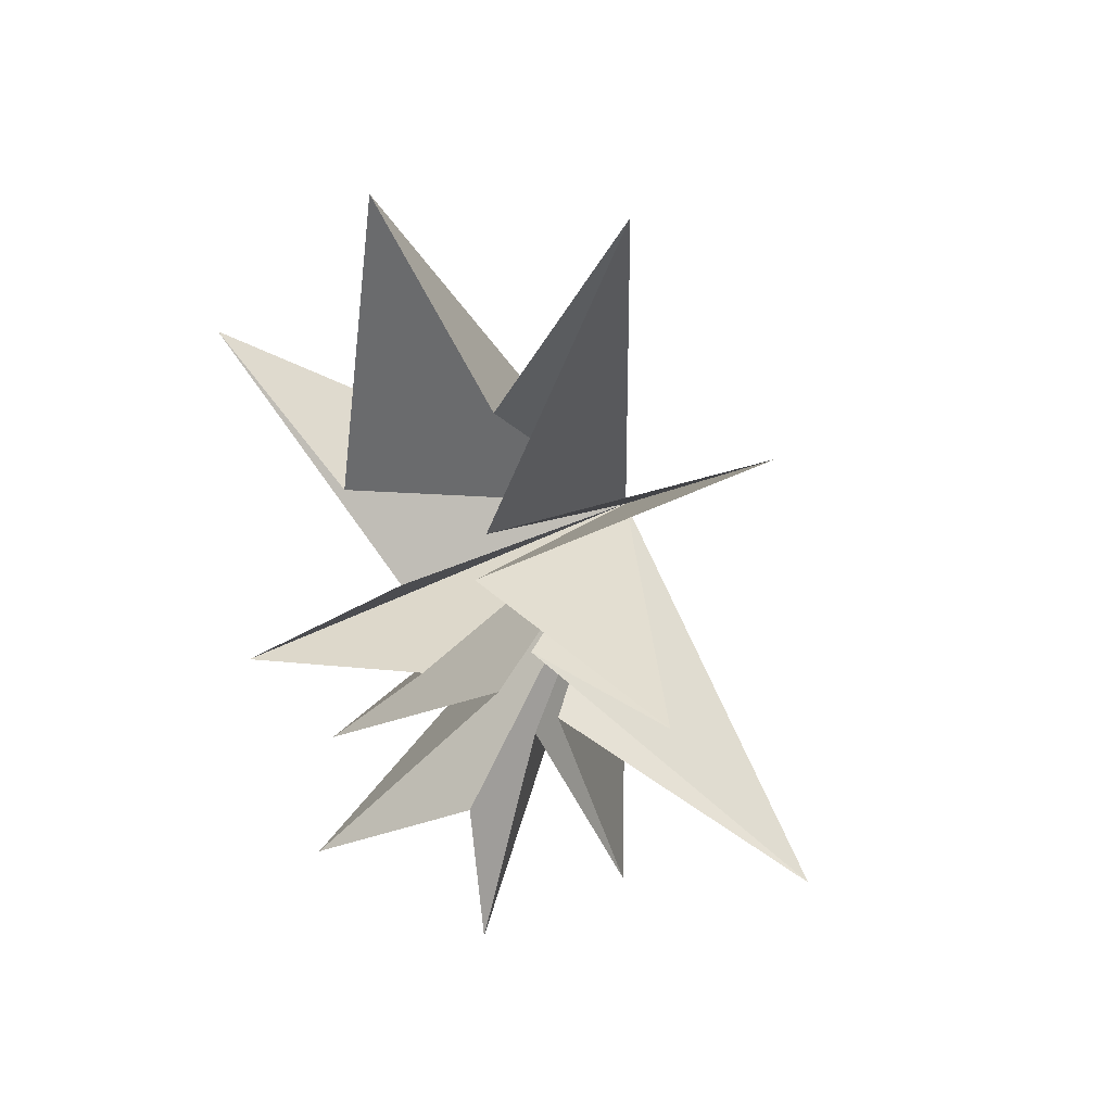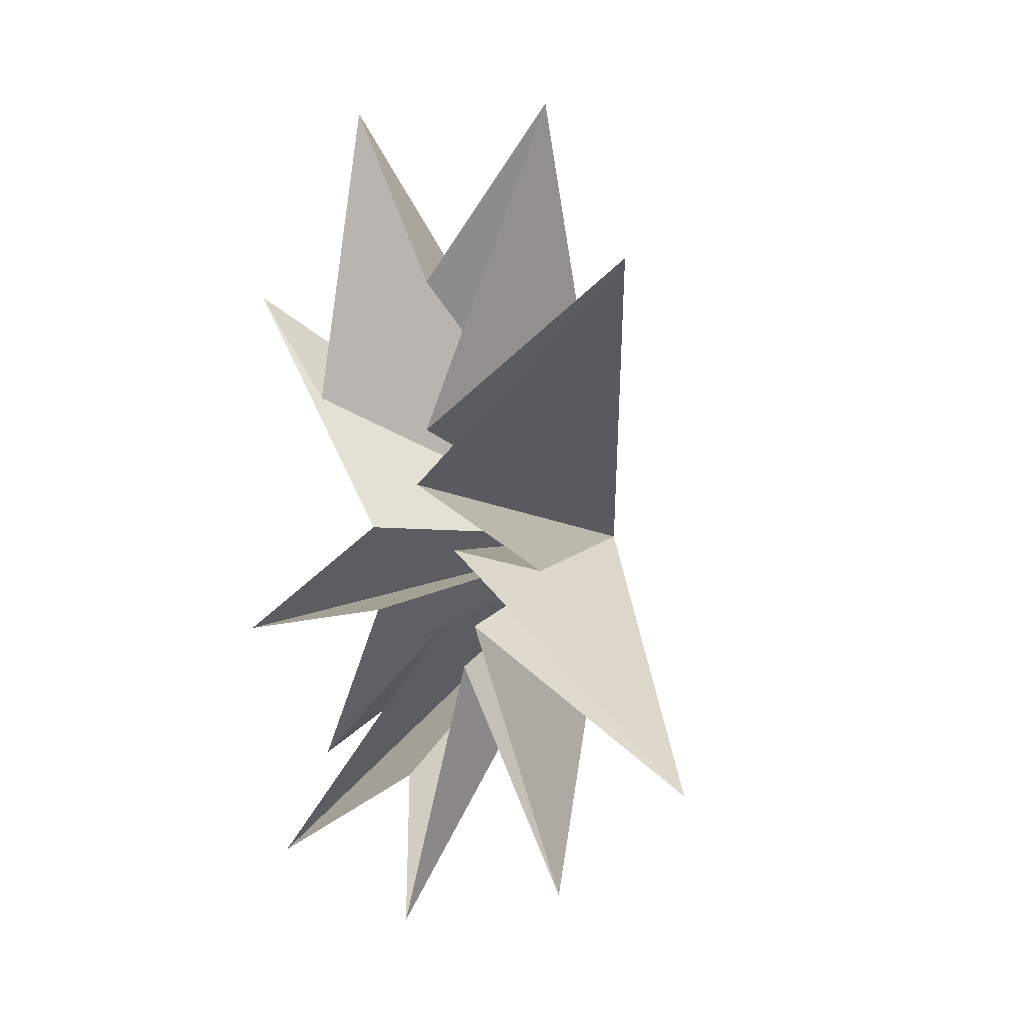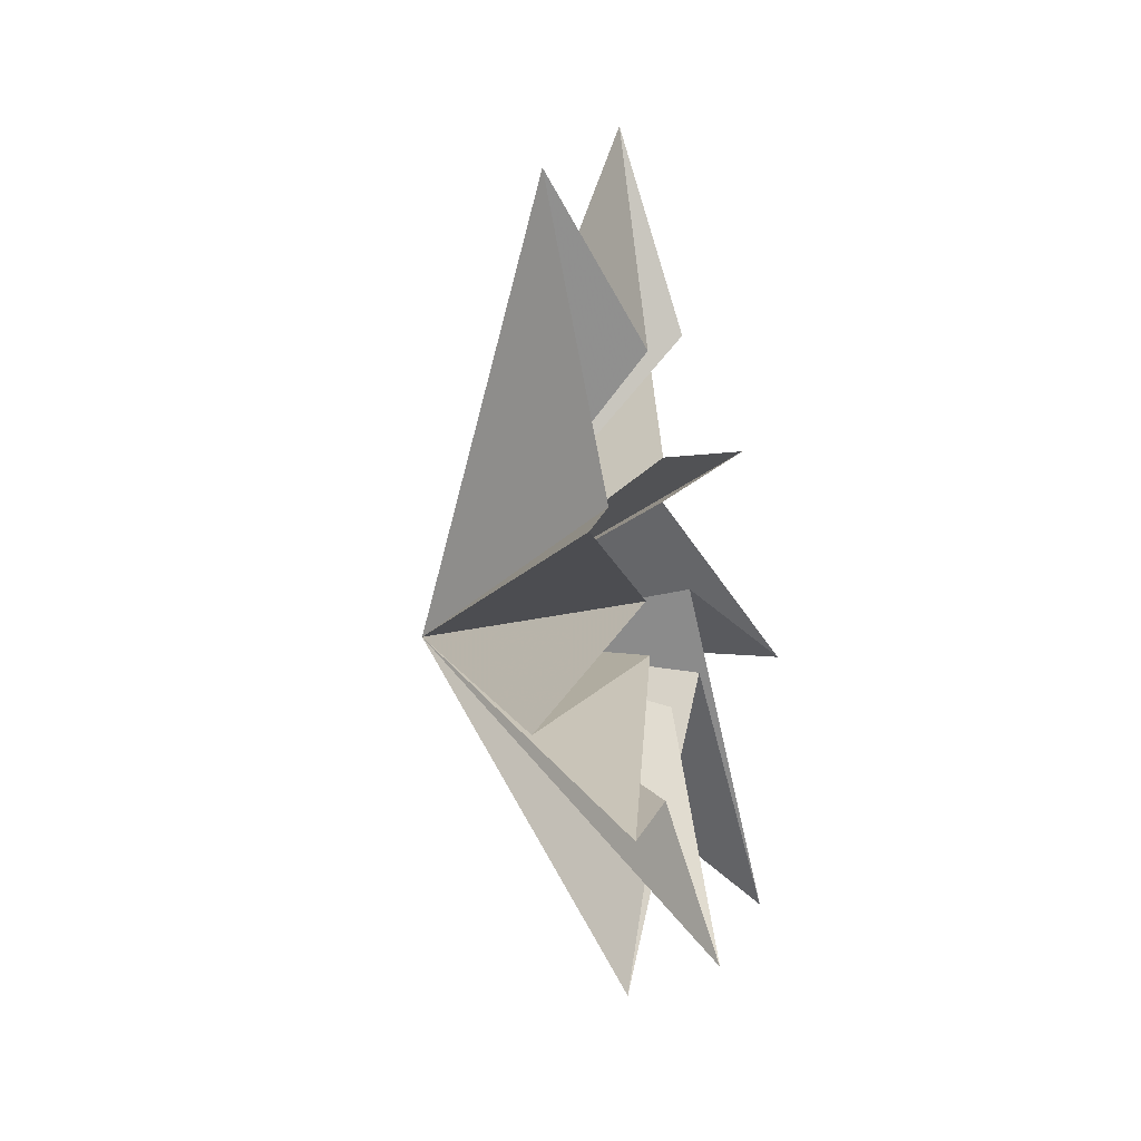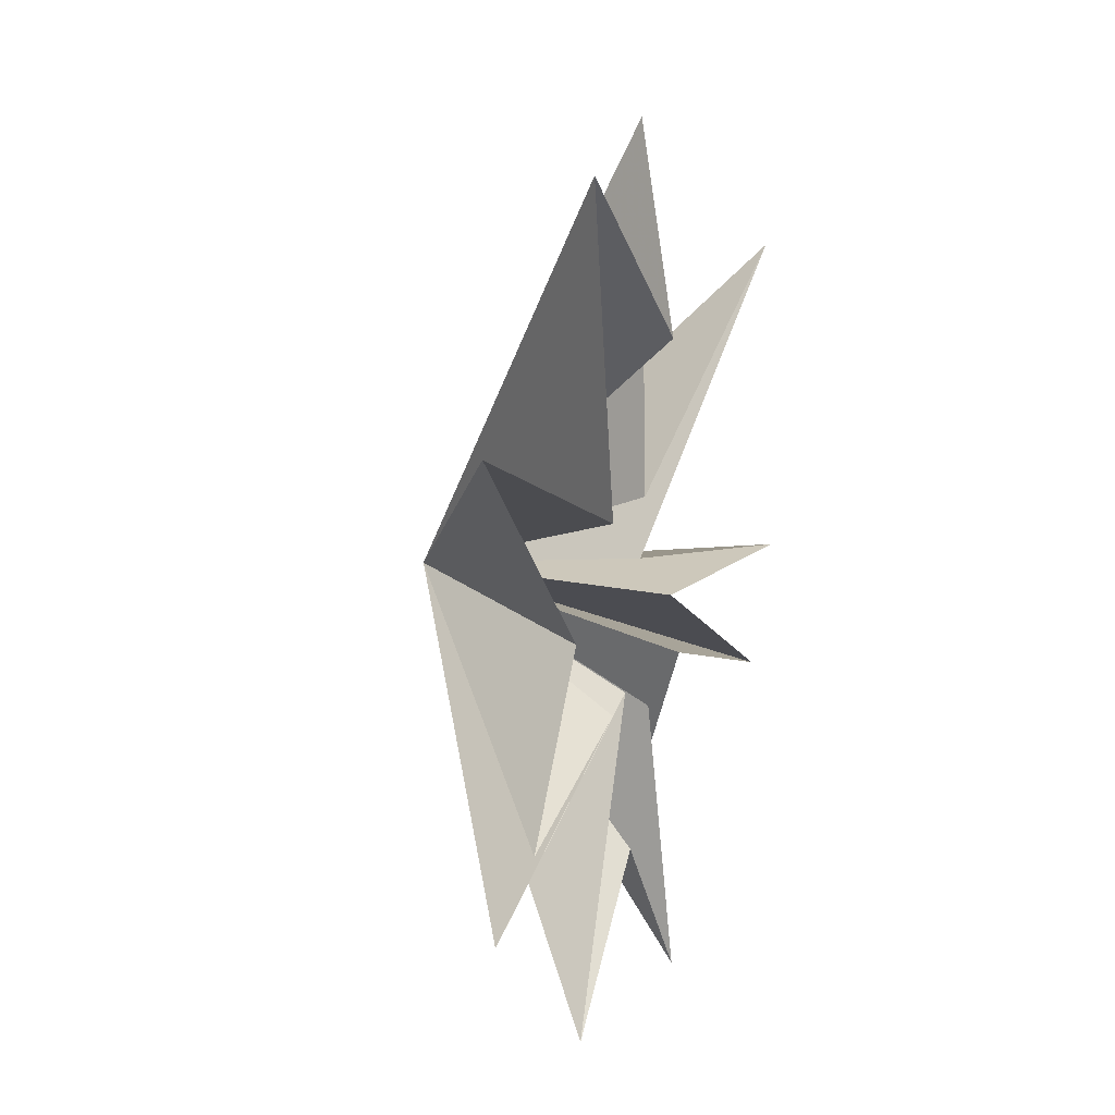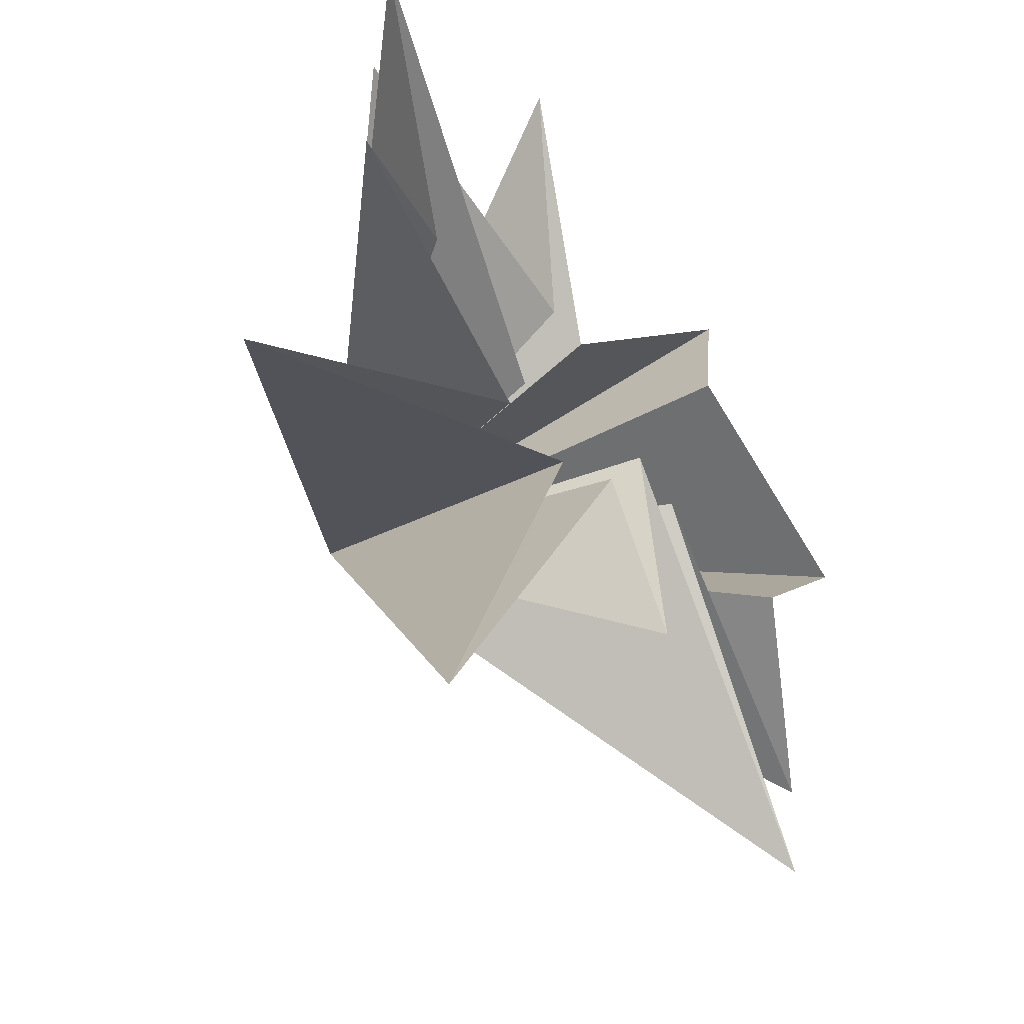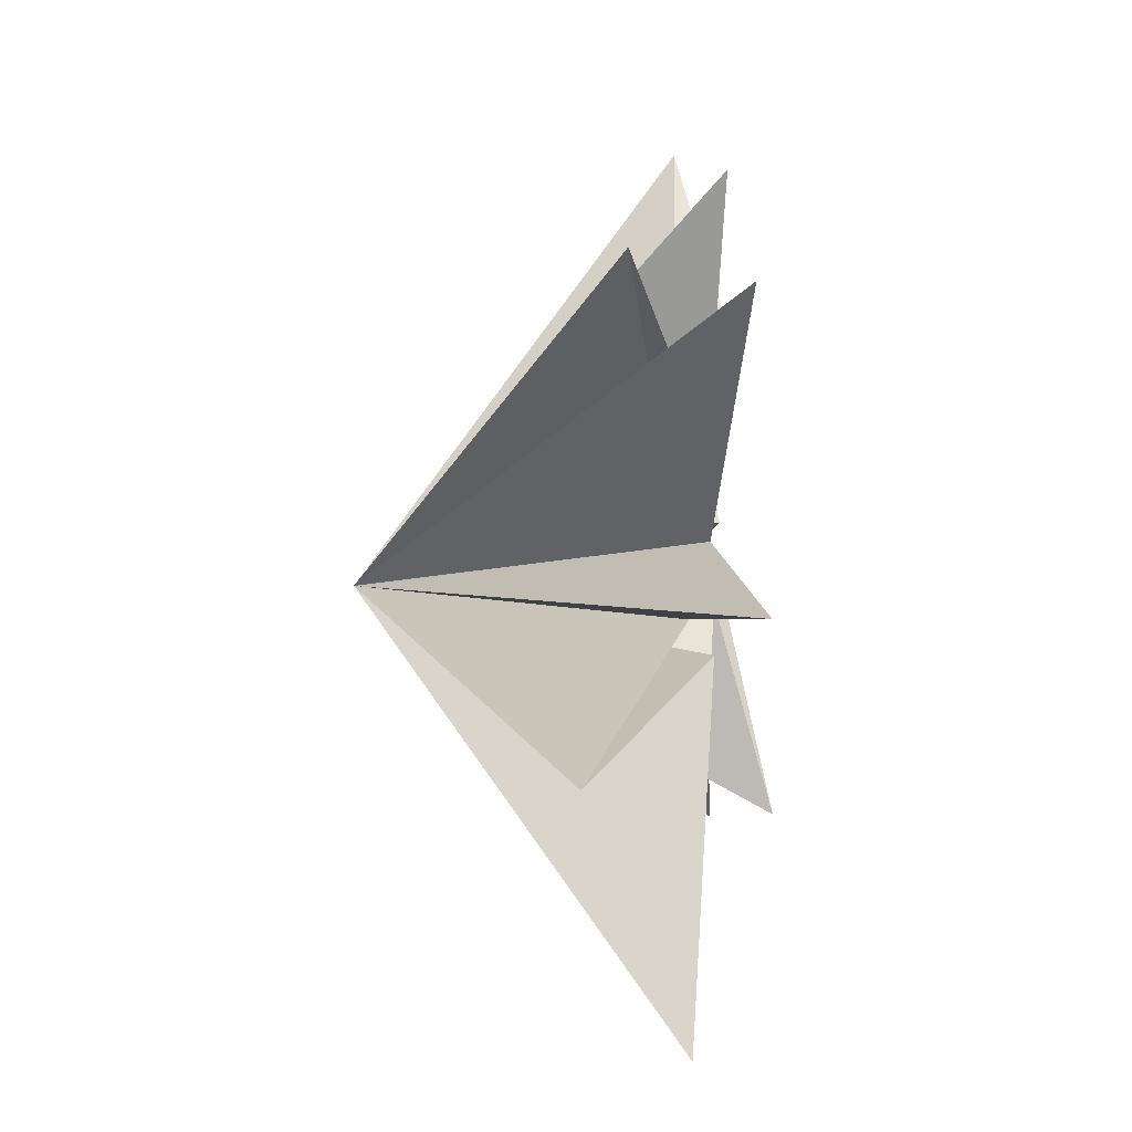
<metadata>
{"format":"obj","ext":"obj","renderer":"f3d","projection":"perspective","resolution":1024,"background":"white","views":[{"elev":38.4,"azim":-66.1,"up":"+Z"},{"elev":6.5,"azim":-46.9,"up":"+Z"},{"elev":-29.9,"azim":-161.1,"up":"+Z"},{"elev":24.1,"azim":-154.7,"up":"+Z"},{"elev":-33.9,"azim":-148.4,"up":"+Y"},{"elev":7.2,"azim":-177.9,"up":"+Y"}]}
</metadata>
<code>
v -0.01224 0.6771 -5.373
v -0.8066 0.004091 -8.606
v -0.5542 3.074 3.572
v 0.2716 -0.8892 -2.566
v 0.533 6.514 5.958
v 1.801 -2.497 -8.069
v 0.5238 2.449 0.4046
v -0.1464 -1.631 -1.474
v 0.1945 -7.474 -4.473
v -0.2849 6.132 -2.42
v -0.1642 -1.009 0.2162
v -0.00855 1.734 -1.491
v -1.178 -4.604 0.1997
v 1.199 4.978 -5.724
v -0.005038 0.3668 1.628
v 0.4242 0.07585 -1.812
v -0.2216 -6.095 6.825
v -0.5796 4.546 -7.842
v 0.0343 0.08498 2.925
v 1.323 -2.454 10.32
v -0.3585 -0.3357 6.346
v 0.1765 2.46 10.3
v 5.851 -0.717 -0.03968
f 12 10 23
f 23 10 7
f 23 7 5
f 23 5 3
f 23 3 22
f 23 22 21
f 23 21 20
f 23 20 19
f 23 19 17
f 23 17 15
f 23 15 13
f 23 13 11
f 23 11 9
f 23 9 8
f 23 8 6
f 23 6 4
f 23 4 2
f 23 2 1
f 23 1 18
f 23 18 16
f 23 16 14
f 23 14 12

</code>
